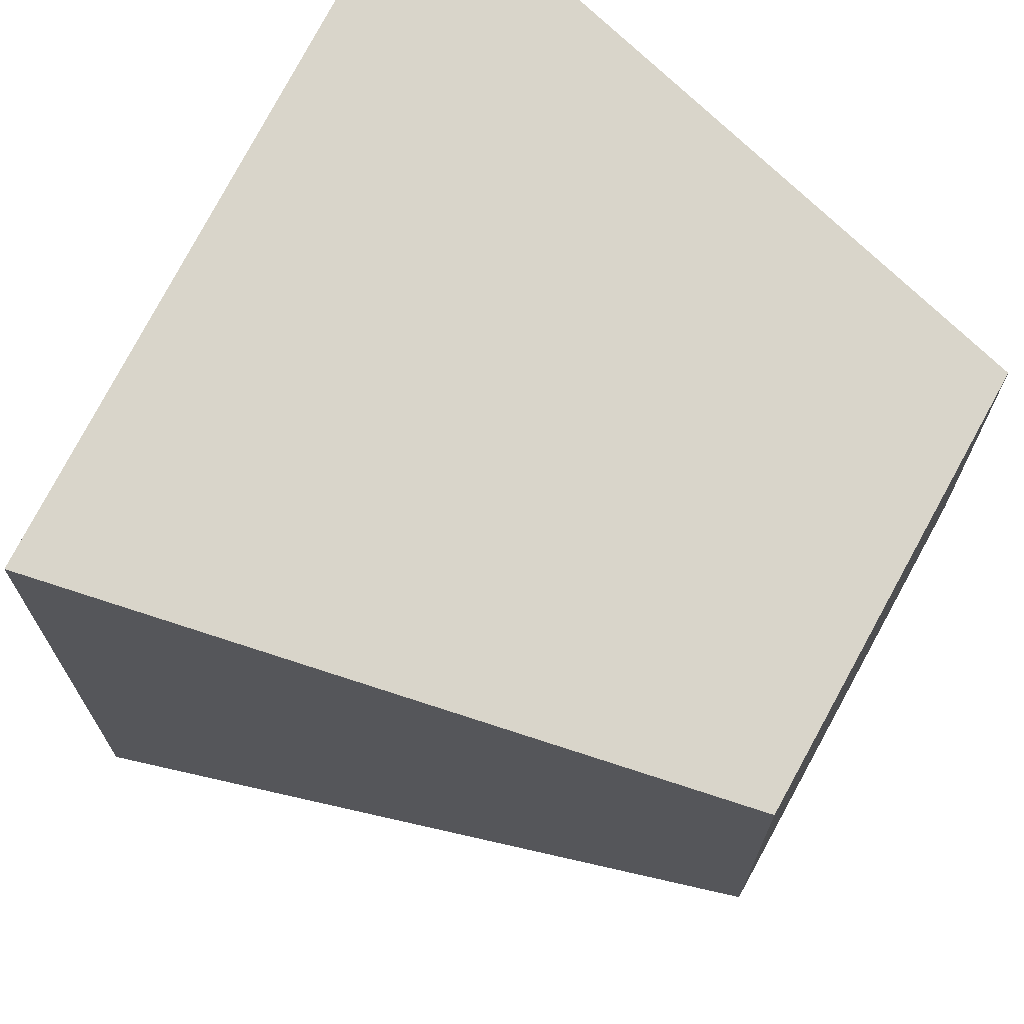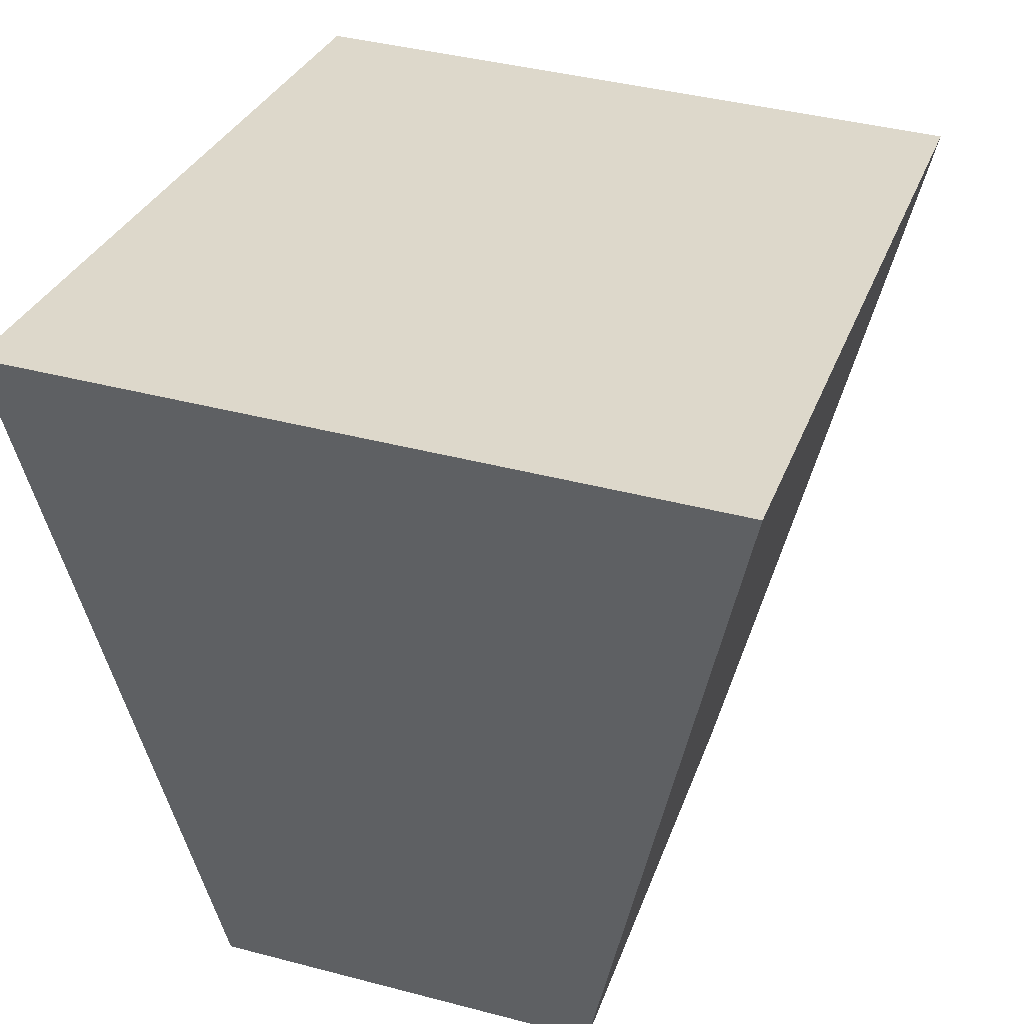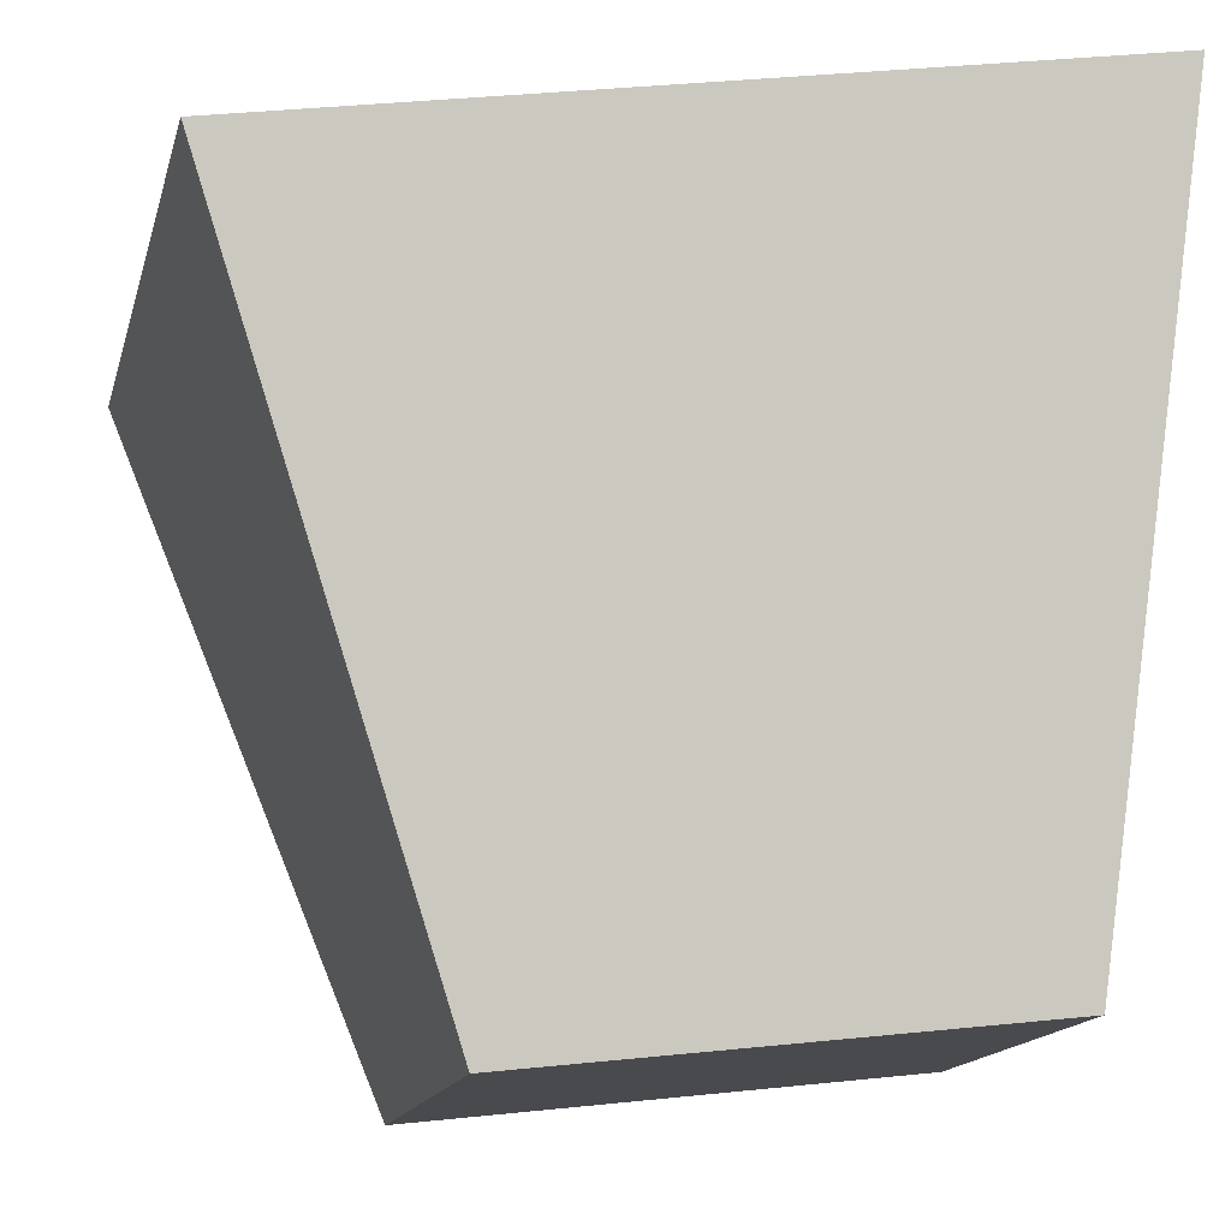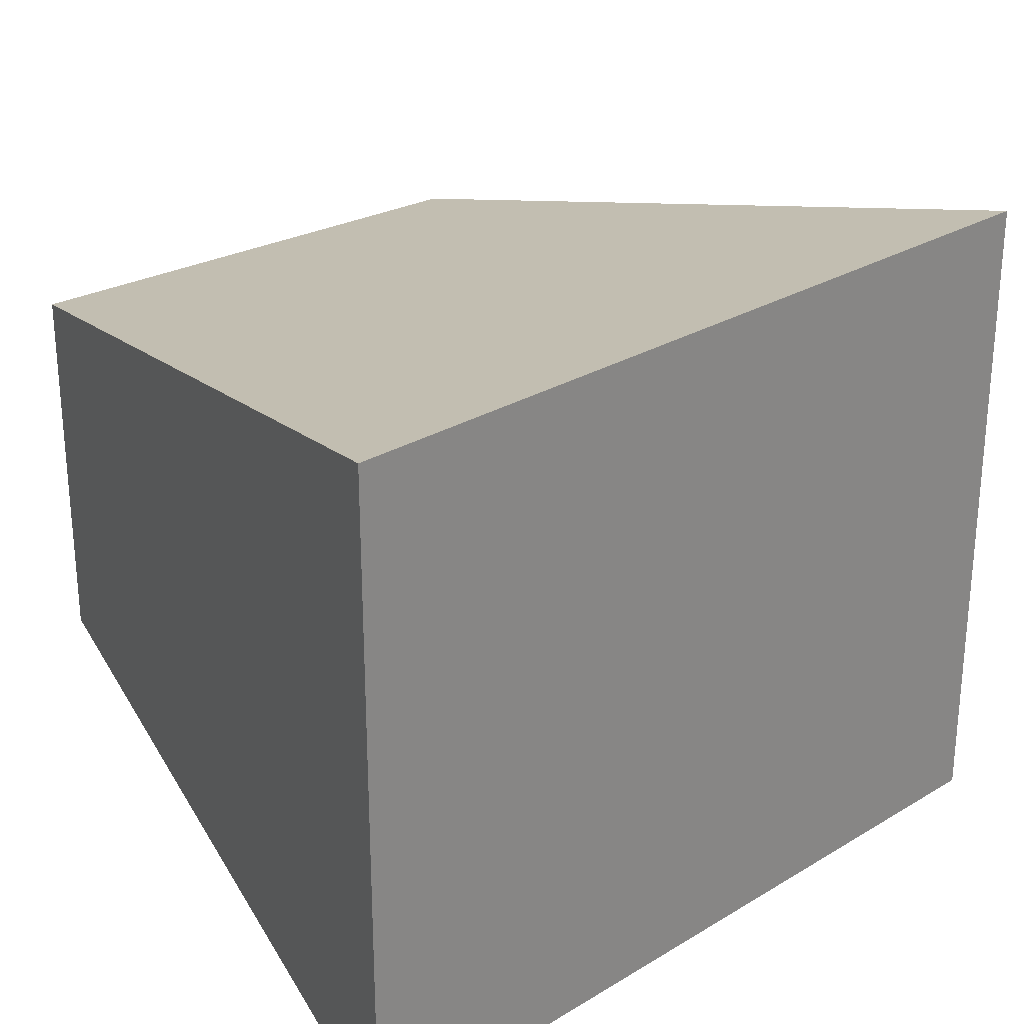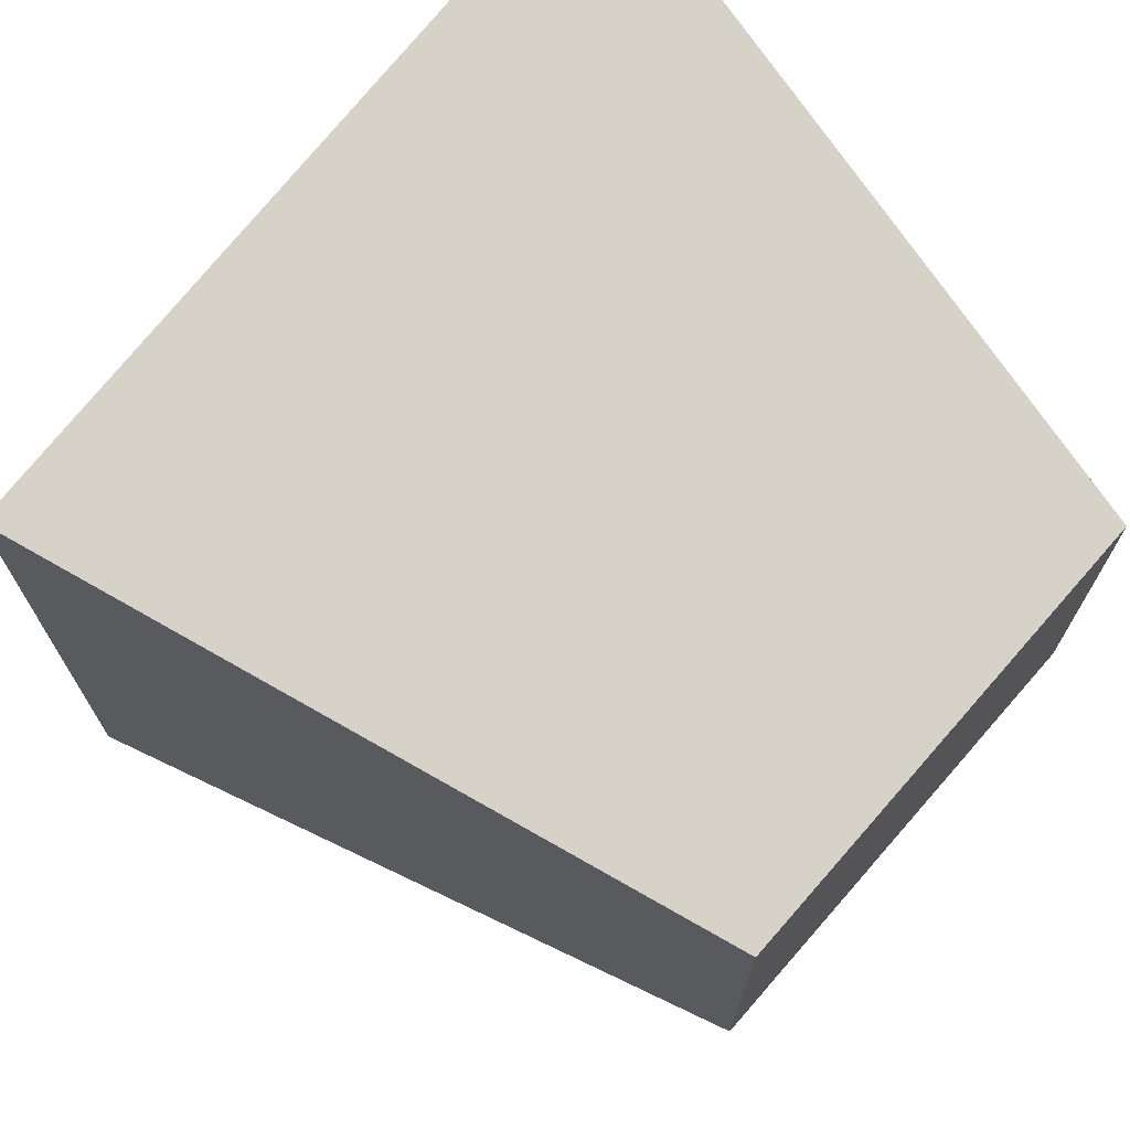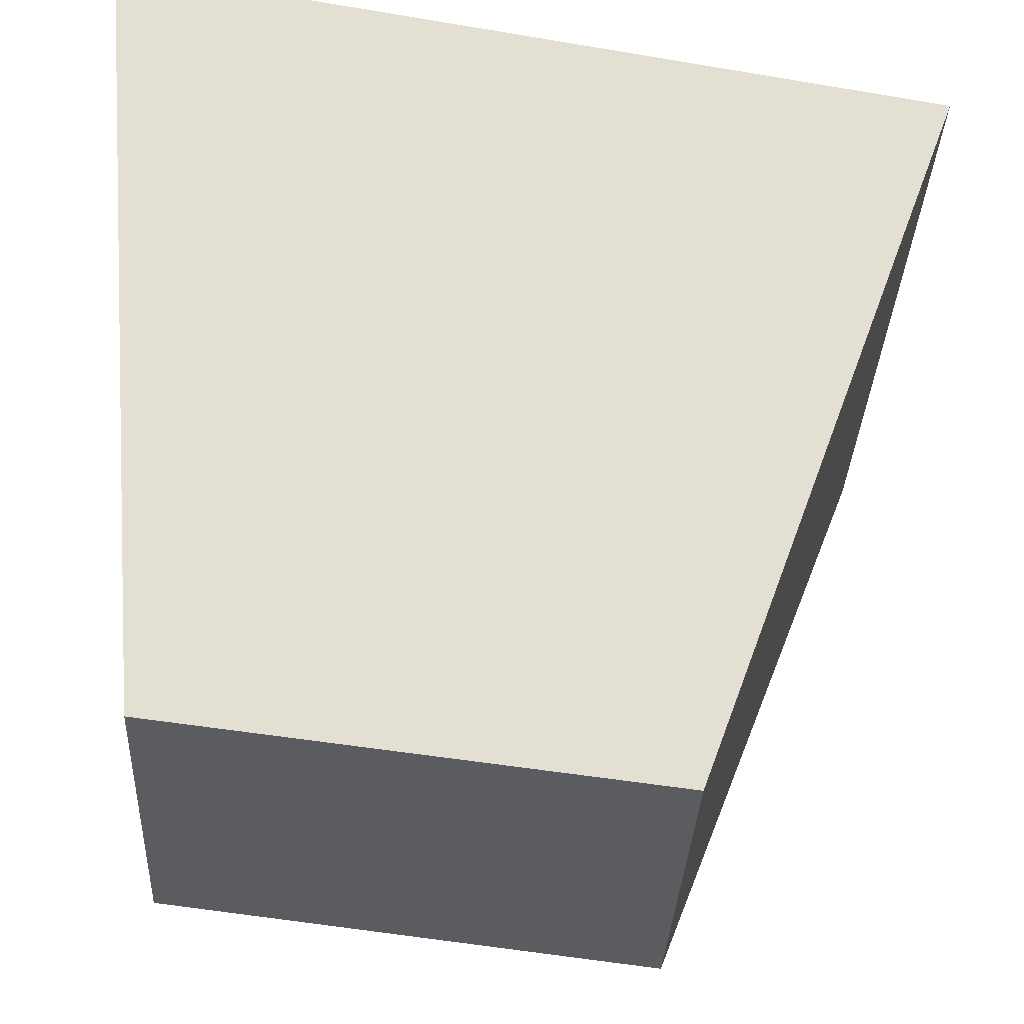
<metadata>
{"format":"obj","ext":"obj","renderer":"f3d","projection":"perspective","resolution":1024,"background":"white","views":[{"elev":69.8,"azim":-54.2,"up":"+Z"},{"elev":40.5,"azim":107.9,"up":"+Y"},{"elev":-15.3,"azim":-13.6,"up":"+Y"},{"elev":27.1,"azim":147.1,"up":"+Z"},{"elev":71.1,"azim":-42.0,"up":"+Z"},{"elev":-33.7,"azim":177.2,"up":"+Y"}]}
</metadata>
<code>
g parts_col_71
v -0.6449 -1.693 -0.782
v 1.429 -1.448 -0.782
v 1.684 1.693 -1.371
v -1.684 1.09 -1.371
v -0.6449 -1.693 0.782
v -1.684 1.09 1.371
v 1.684 1.693 1.371
v 1.429 -1.448 0.782
v -0.6449 -1.693 -0.782
v -0.6449 -1.693 0.782
v 1.429 -1.448 0.782
v 1.429 -1.448 -0.782
v 1.429 -1.448 -0.782
v 1.429 -1.448 0.782
v 1.684 1.693 1.371
v 1.684 1.693 -1.371
v 1.684 1.693 -1.371
v 1.684 1.693 1.371
v -1.684 1.09 1.371
v -1.684 1.09 -1.371
v -1.684 1.09 -1.371
v -1.684 1.09 1.371
v -0.6449 -1.693 0.782
v -0.6449 -1.693 -0.782
g parts_col_71_0
f 3 2 1
f 4 3 1
f 7 6 5
f 8 7 5
f 11 10 9
f 12 11 9
f 15 14 13
f 16 15 13
f 19 18 17
f 20 19 17
f 23 22 21
f 24 23 21

</code>
